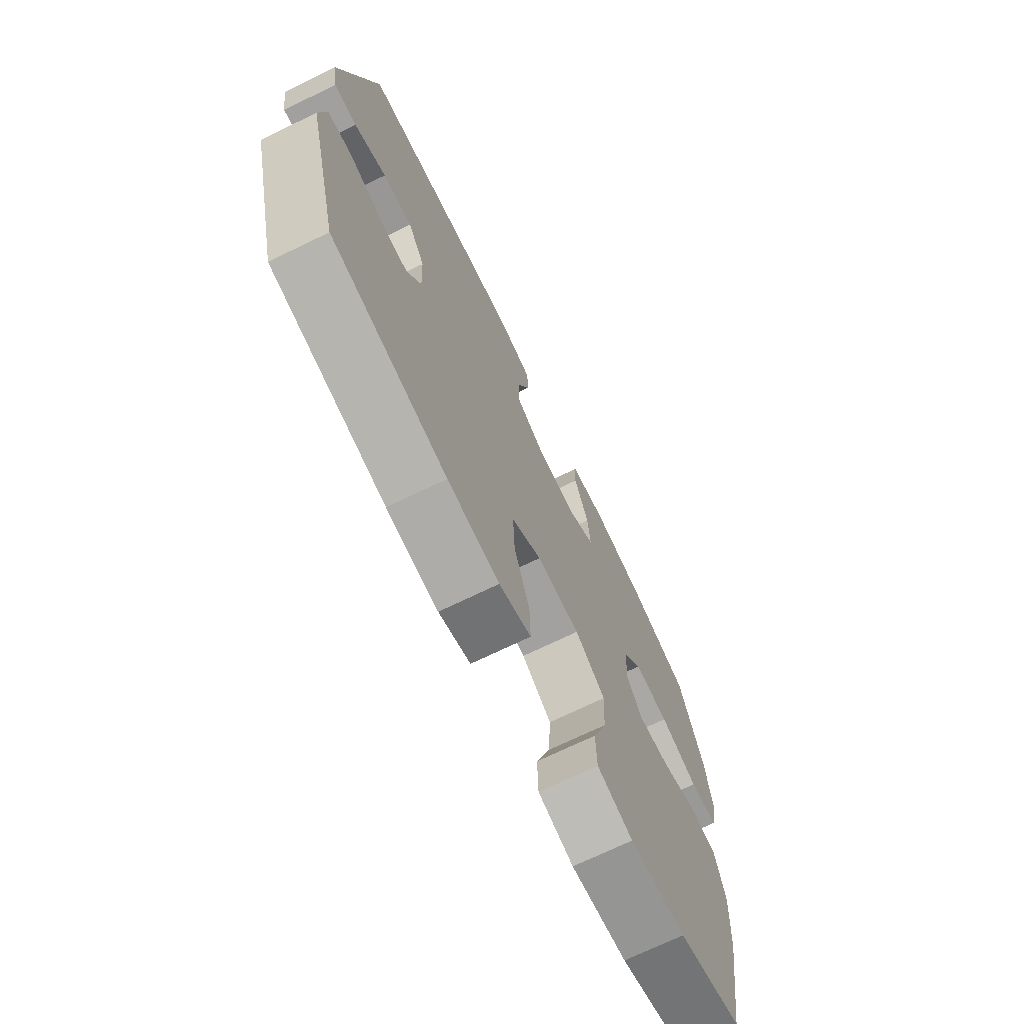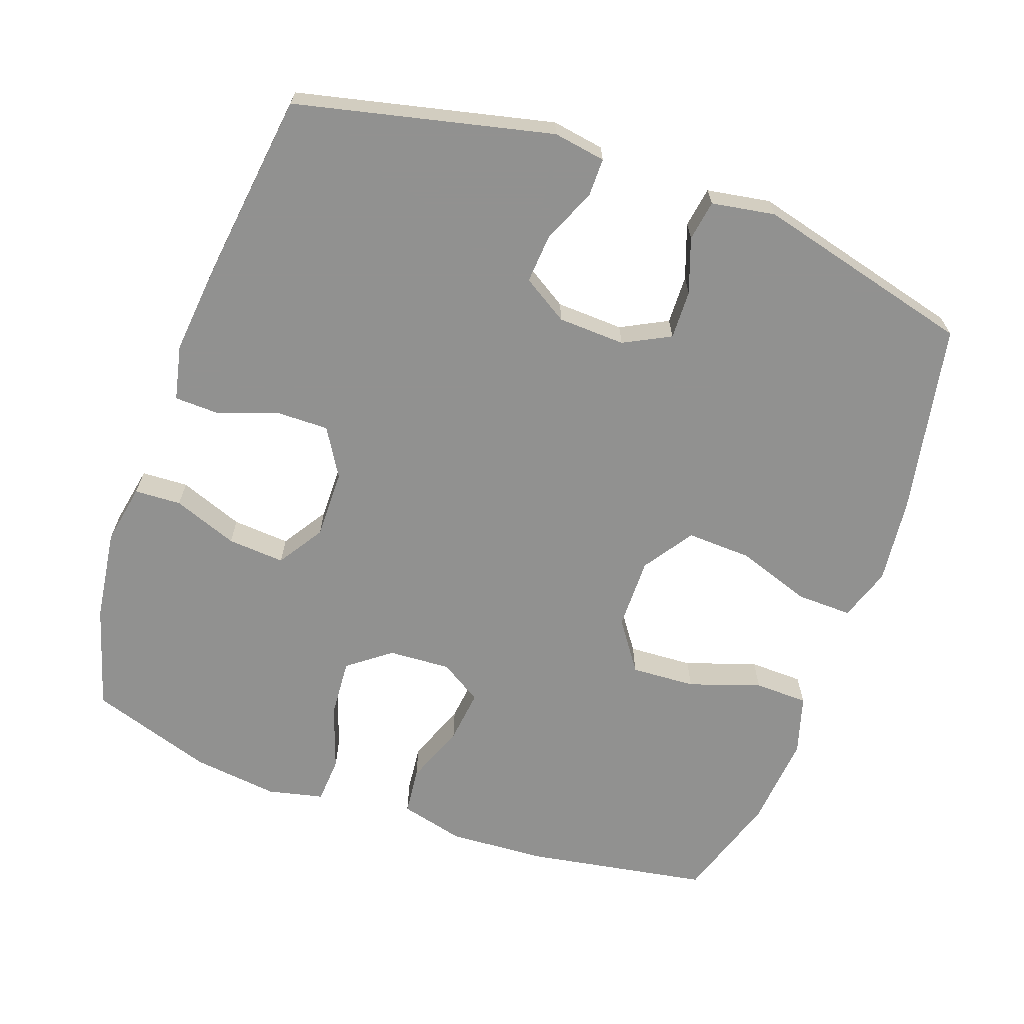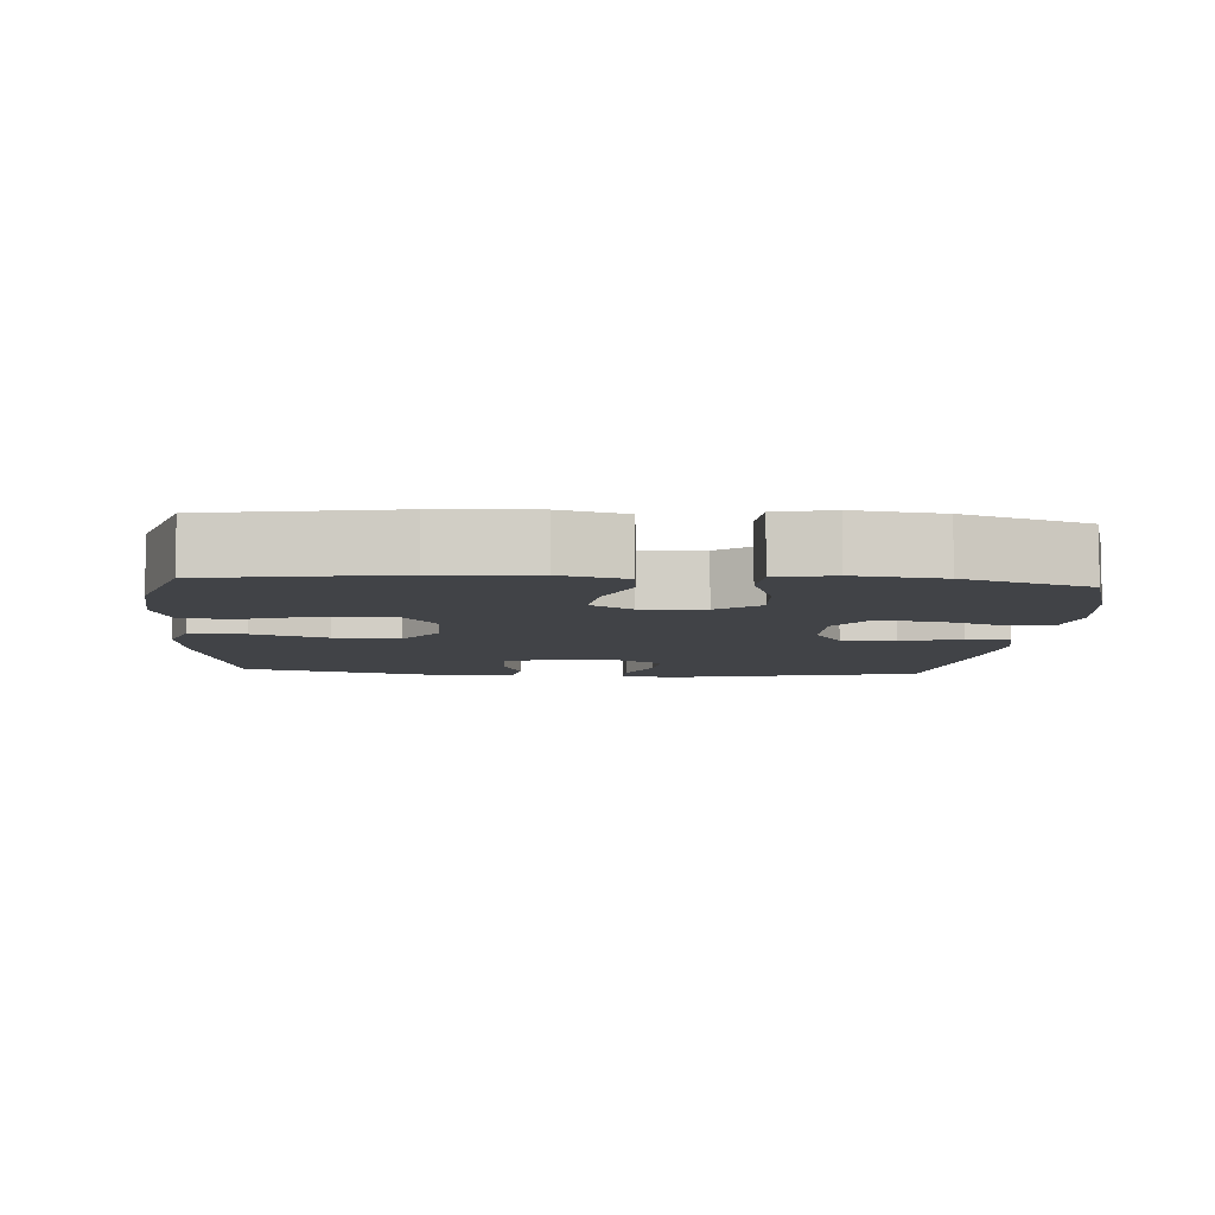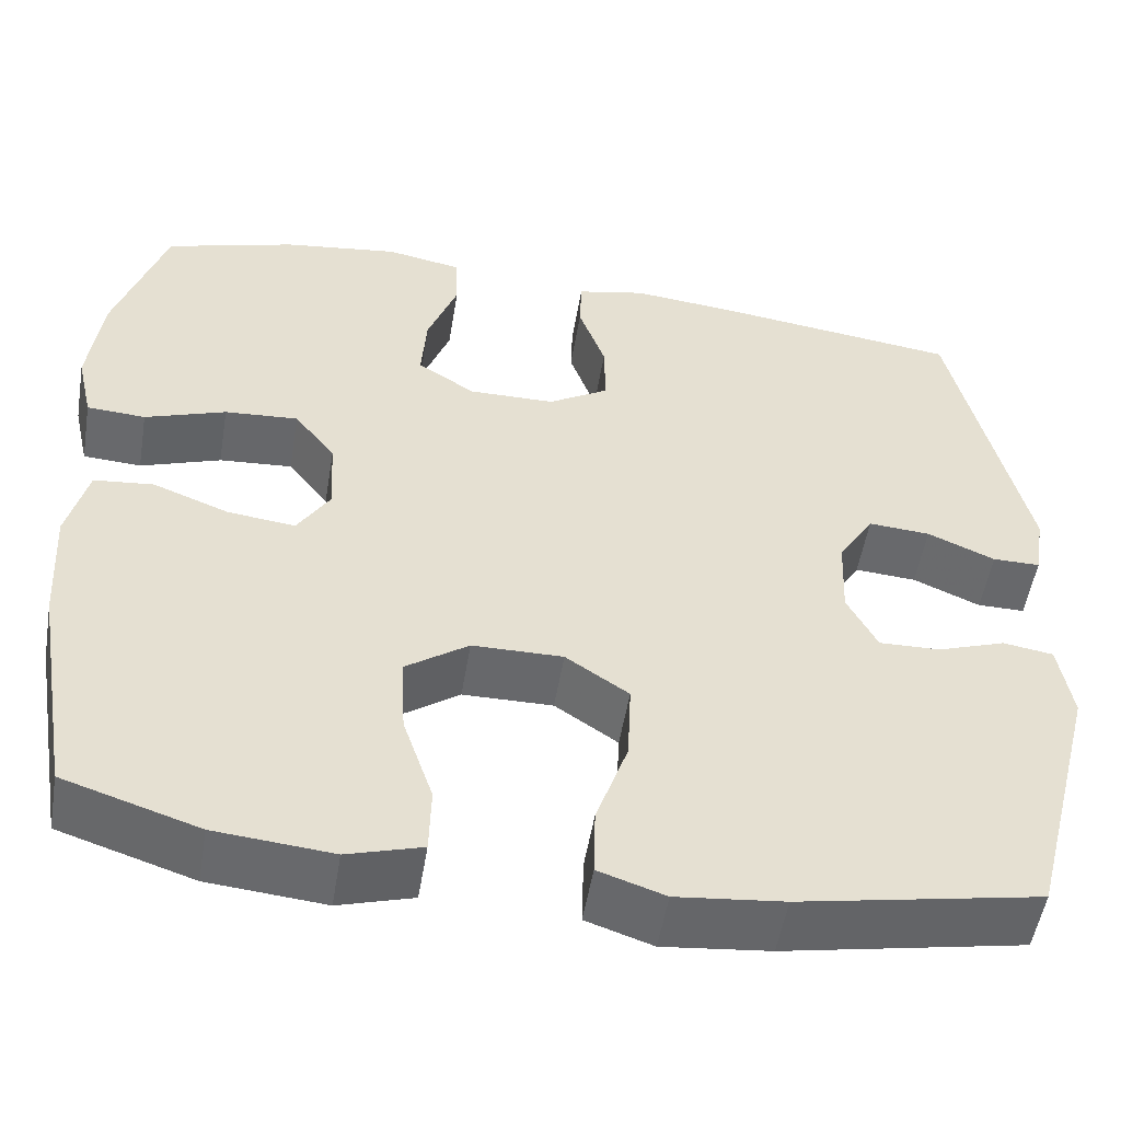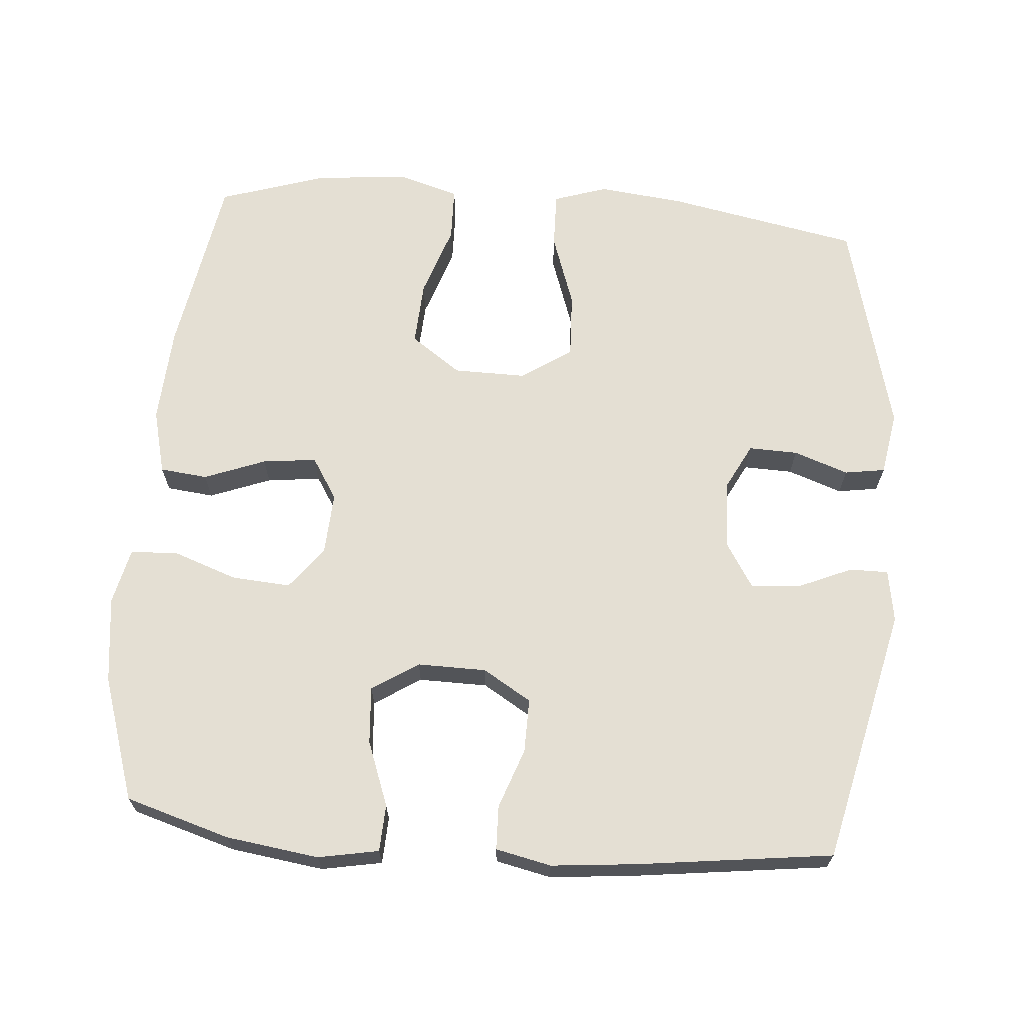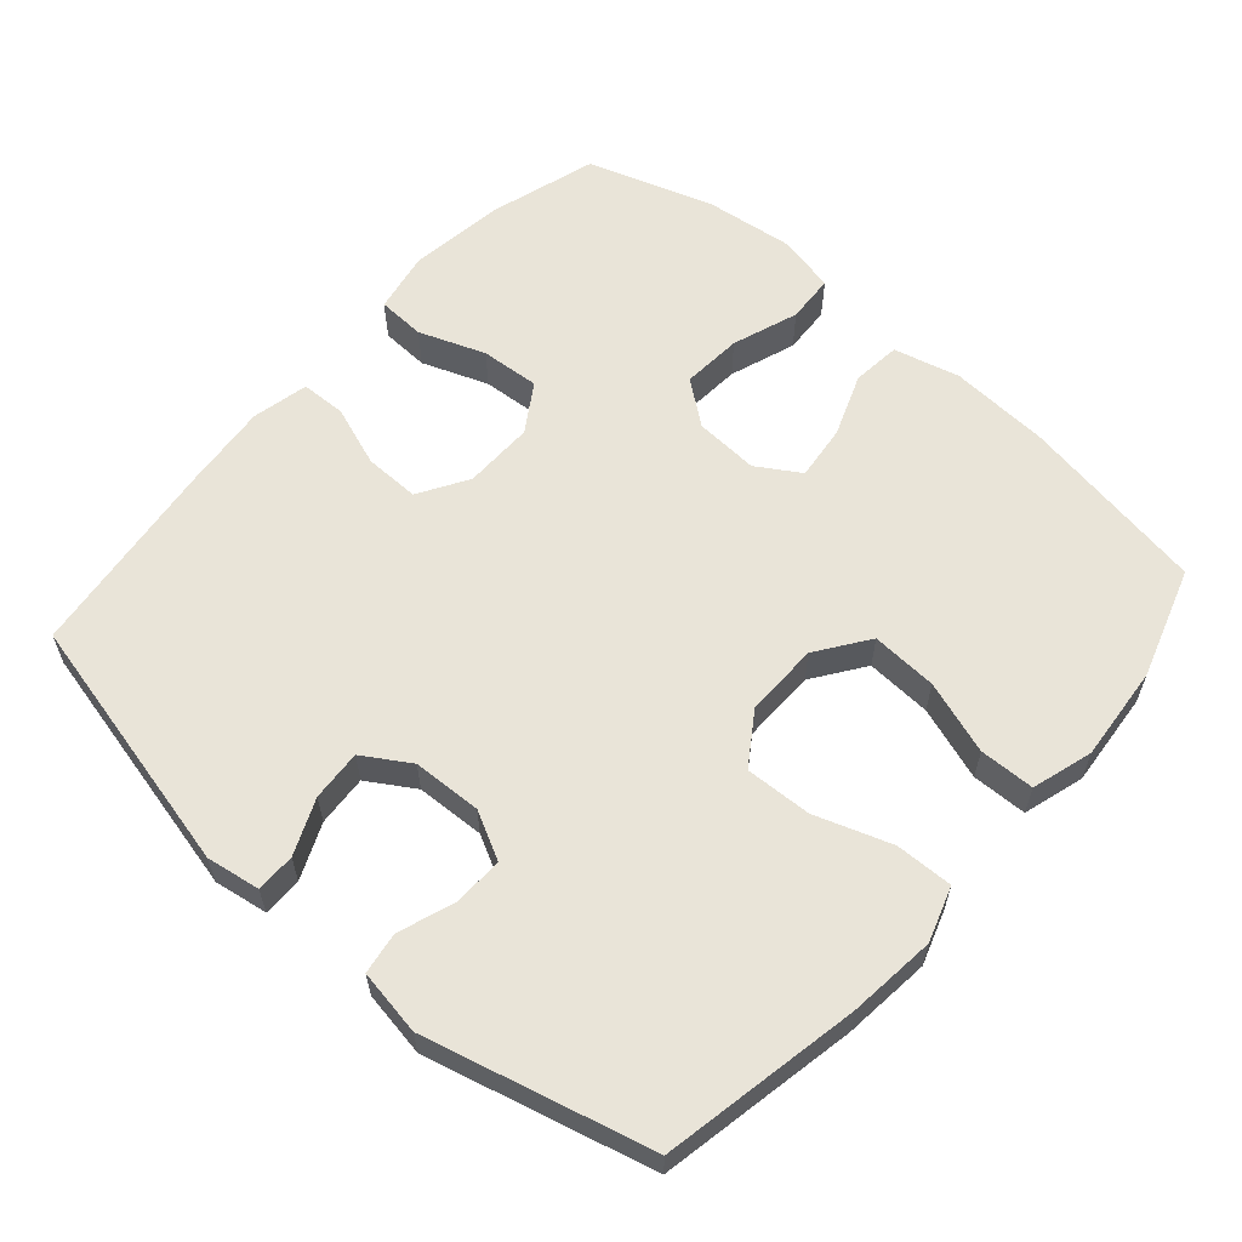
<metadata>
{"format":"obj","ext":"obj","renderer":"f3d","projection":"perspective","resolution":1024,"background":"white","views":[{"elev":-71.8,"azim":115.8,"up":"+Z"},{"elev":-66.0,"azim":70.4,"up":"+Y"},{"elev":-7.0,"azim":-94.3,"up":"+Y"},{"elev":-52.5,"azim":-9.4,"up":"+Z"},{"elev":66.7,"azim":4.7,"up":"+Y"},{"elev":60.2,"azim":131.3,"up":"+Y"}]}
</metadata>
<code>
v -0.5 0.07 -0.5
v -0.544 0.07 -0.241
v -0.552 0.07 -0.104
v -0.529 0.07 -0.013
v -0.462 0.07 -0.006
v -0.376 0.07 -0.039
v -0.3 0.07 -0.048
v -0.263 0.07 0.011
v -0.268 0.07 0.099
v -0.314 0.07 0.159
v -0.397 0.07 0.153
v -0.488 0.07 0.121
v -0.554 0.07 0.125
v -0.572 0.07 0.204
v -0.557 0.07 0.326
v -0.5 0.07 0.5
v -0.353 0.07 0.544
v -0.222 0.07 0.562
v -0.137 0.07 0.546
v -0.134 0.07 0.48
v -0.168 0.07 0.389
v -0.174 0.07 0.308
v -0.109 0.07 0.266
v -0.012 0.07 0.267
v 0.056 0.07 0.308
v 0.055 0.07 0.384
v 0.025 0.07 0.468
v 0.027 0.07 0.53
v 0.105 0.07 0.547
v 0.226 0.07 0.535
v 0.5 0.07 0.5
v 0.583 0.07 0.139
v 0.571 0.07 0.065
v 0.517 0.07 0.065
v 0.441 0.07 0.098
v 0.371 0.07 0.103
v 0.331 0.07 0.039
v 0.327 0.07 -0.056
v 0.361 0.07 -0.122
v 0.43 0.07 -0.12
v 0.507 0.07 -0.093
v 0.564 0.07 -0.102
v 0.579 0.07 -0.192
v 0.5 0.07 -0.5
v 0.229 0.07 -0.552
v 0.108 0.07 -0.565
v 0.033 0.07 -0.54
v 0.035 0.07 -0.461
v 0.071 0.07 -0.357
v 0.075 0.07 -0.265
v 0.004 0.07 -0.217
v -0.098 0.07 -0.218
v -0.169 0.07 -0.268
v -0.164 0.07 -0.359
v -0.13 0.07 -0.46
v -0.132 0.07 -0.536
v -0.216 0.07 -0.561
v -0.348 0.07 -0.549
v -0.5 0 -0.5
v -0.544 0 -0.241
v -0.552 0 -0.104
v -0.529 0 -0.013
v -0.462 0 -0.006
v -0.376 0 -0.039
v -0.3 0 -0.048
v -0.263 0 0.011
v -0.268 0 0.099
v -0.314 0 0.159
v -0.397 0 0.153
v -0.488 0 0.121
v -0.554 0 0.125
v -0.572 0 0.204
v -0.557 0 0.326
v -0.5 0 0.5
v -0.353 0 0.544
v -0.222 0 0.562
v -0.137 0 0.546
v -0.134 0 0.48
v -0.168 0 0.389
v -0.174 0 0.308
v -0.109 0 0.266
v -0.012 0 0.267
v 0.056 0 0.308
v 0.055 0 0.384
v 0.025 0 0.468
v 0.027 0 0.53
v 0.105 0 0.547
v 0.226 0 0.535
v 0.5 0 0.5
v 0.583 0 0.139
v 0.571 0 0.065
v 0.517 0 0.065
v 0.441 0 0.098
v 0.371 0 0.103
v 0.331 0 0.039
v 0.327 0 -0.056
v 0.361 0 -0.122
v 0.43 0 -0.12
v 0.507 0 -0.093
v 0.564 0 -0.102
v 0.579 0 -0.192
v 0.5 0 -0.5
v 0.229 0 -0.552
v 0.108 0 -0.565
v 0.033 0 -0.54
v 0.035 0 -0.461
v 0.071 0 -0.357
v 0.075 0 -0.265
v 0.004 0 -0.217
v -0.098 0 -0.218
v -0.169 0 -0.268
v -0.164 0 -0.359
v -0.13 0 -0.46
v -0.132 0 -0.536
v -0.216 0 -0.561
v -0.348 0 -0.549
f 54 55 56 57
f 53 54 57 58
f 46 47 48 49
f 46 49 50
f 45 46 50
f 44 45 50
f 43 44 50 51
f 40 41 42 43
f 39 40 43 51
f 32 33 34 35
f 32 35 36
f 31 32 36
f 30 31 36 37
f 26 27 28 29
f 25 26 29 30
f 18 19 20 21
f 18 21 22
f 17 18 22
f 16 17 22
f 15 16 22 23
f 11 12 13 14
f 10 11 14 15
f 3 4 5 6
f 3 6 7
f 2 3 7
f 53 58 1 2
f 52 53 2 7
f 38 39 51 52
f 38 52 7 8
f 25 30 37 38
f 24 25 38 8
f 23 24 8 9
f 10 15 23
f 9 10 23
f 115 114 113 112
f 116 115 112 111
f 107 106 105 104
f 108 107 104
f 108 104 103
f 108 103 102
f 109 108 102 101
f 101 100 99 98
f 109 101 98 97
f 93 92 91 90
f 94 93 90
f 94 90 89
f 95 94 89 88
f 87 86 85 84
f 88 87 84 83
f 79 78 77 76
f 80 79 76
f 80 76 75
f 80 75 74
f 81 80 74 73
f 72 71 70 69
f 73 72 69 68
f 64 63 62 61
f 65 64 61
f 65 61 60
f 60 59 116 111
f 65 60 111 110
f 110 109 97 96
f 66 65 110 96
f 96 95 88 83
f 66 96 83 82
f 67 66 82 81
f 81 73 68
f 81 68 67
f 1 59 60 2
f 2 60 61 3
f 3 61 62 4
f 4 62 63 5
f 5 63 64 6
f 6 64 65 7
f 7 65 66 8
f 8 66 67 9
f 9 67 68 10
f 10 68 69 11
f 11 69 70 12
f 12 70 71 13
f 13 71 72 14
f 14 72 73 15
f 15 73 74 16
f 16 74 75 17
f 17 75 76 18
f 18 76 77 19
f 19 77 78 20
f 20 78 79 21
f 21 79 80 22
f 22 80 81 23
f 23 81 82 24
f 24 82 83 25
f 25 83 84 26
f 26 84 85 27
f 27 85 86 28
f 28 86 87 29
f 29 87 88 30
f 30 88 89 31
f 31 89 90 32
f 32 90 91 33
f 33 91 92 34
f 34 92 93 35
f 35 93 94 36
f 36 94 95 37
f 37 95 96 38
f 38 96 97 39
f 39 97 98 40
f 40 98 99 41
f 41 99 100 42
f 42 100 101 43
f 43 101 102 44
f 44 102 103 45
f 45 103 104 46
f 46 104 105 47
f 47 105 106 48
f 48 106 107 49
f 49 107 108 50
f 50 108 109 51
f 51 109 110 52
f 52 110 111 53
f 53 111 112 54
f 54 112 113 55
f 55 113 114 56
f 56 114 115 57
f 57 115 116 58
f 58 116 59 1

</code>
